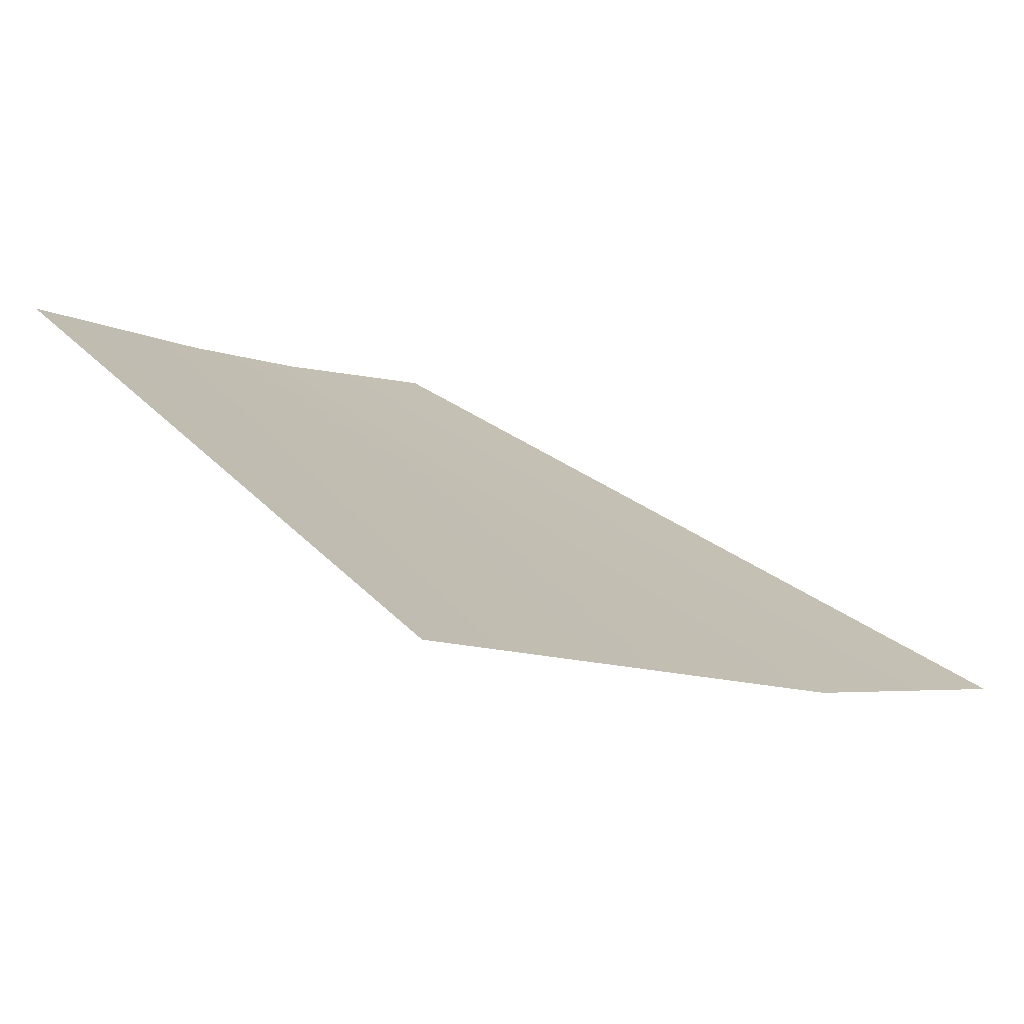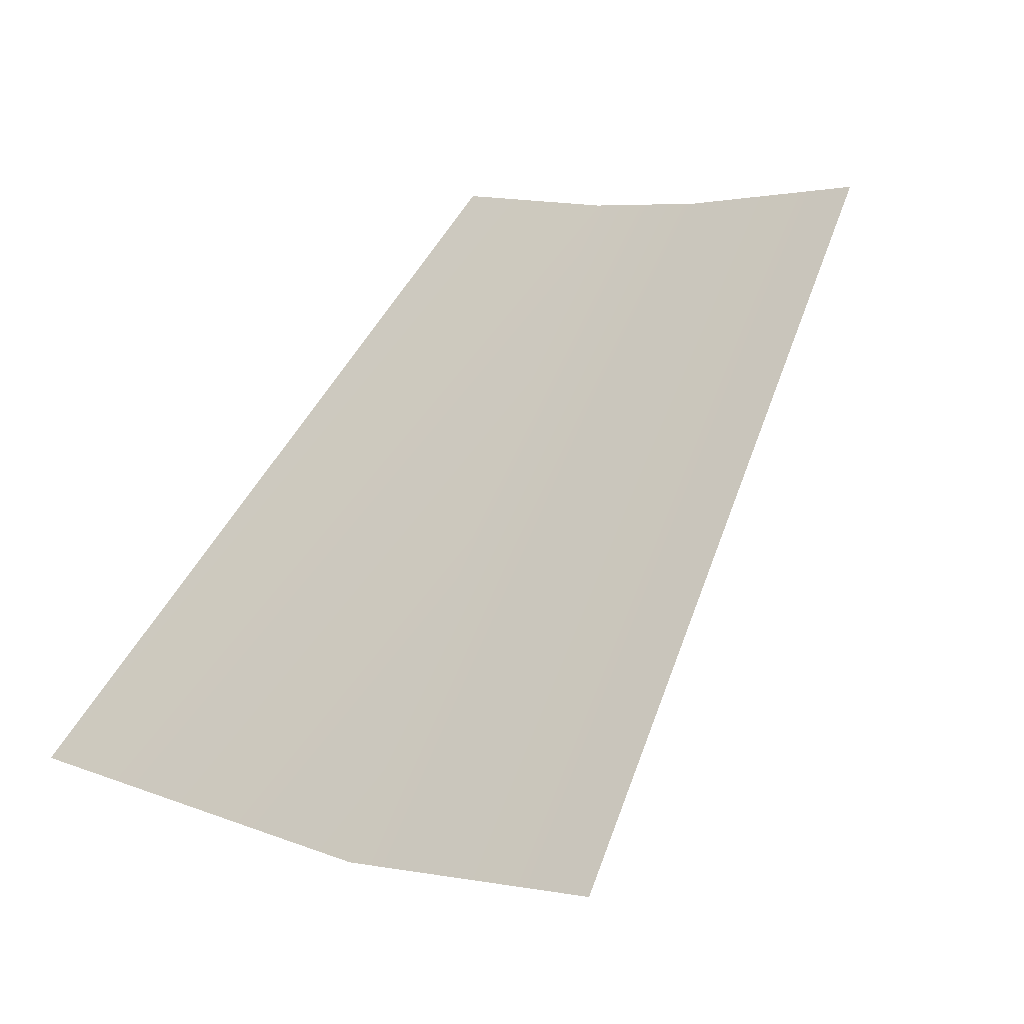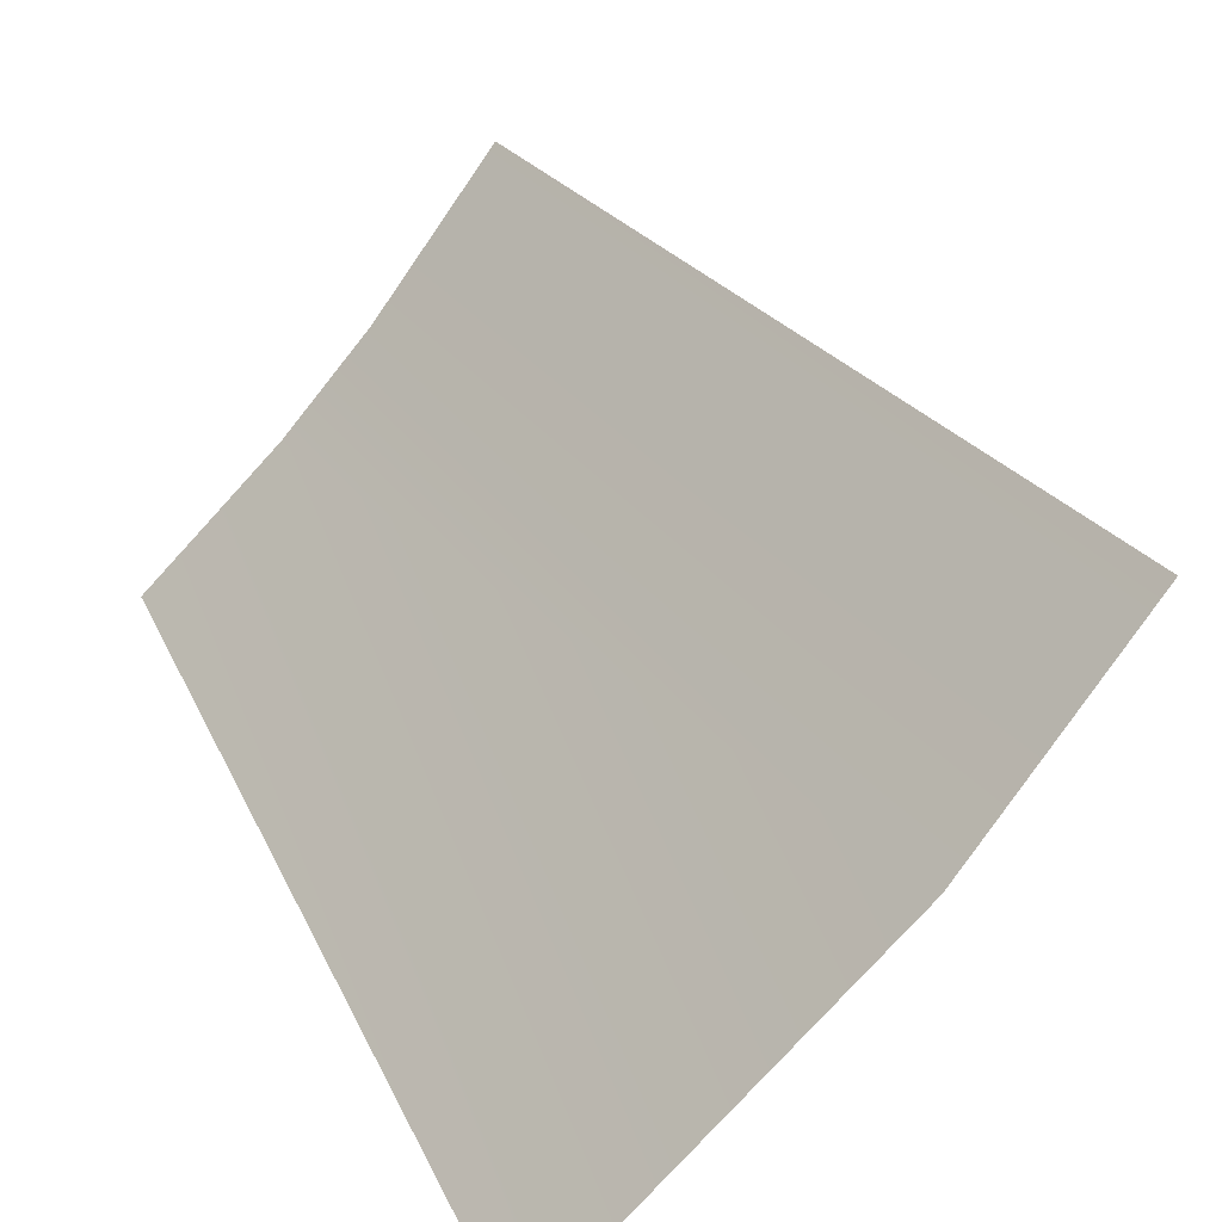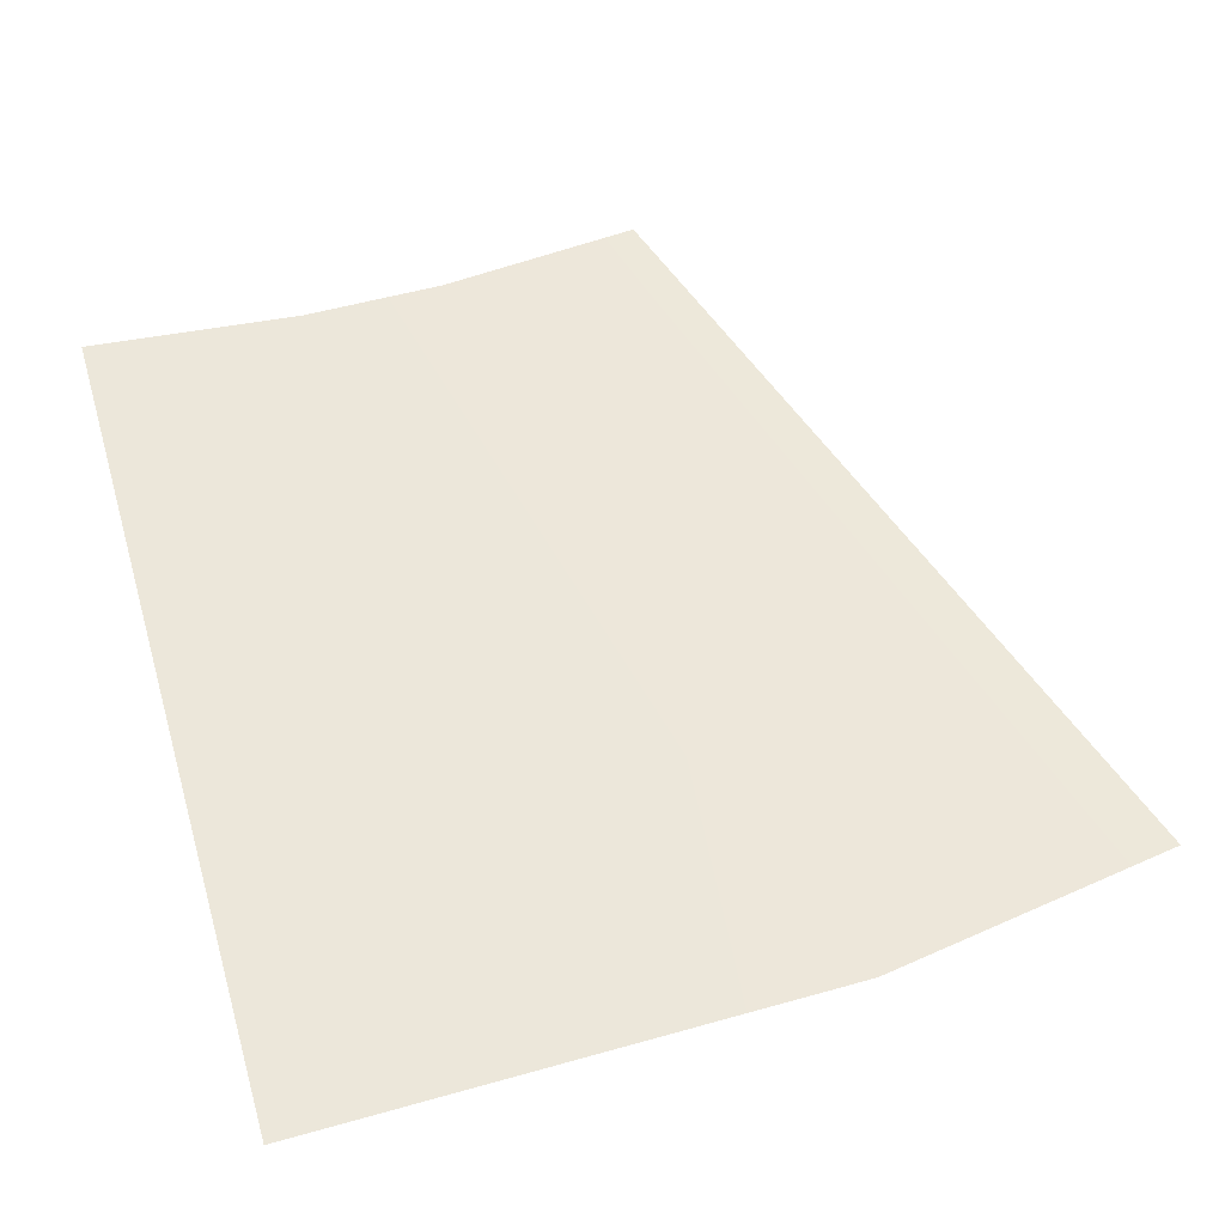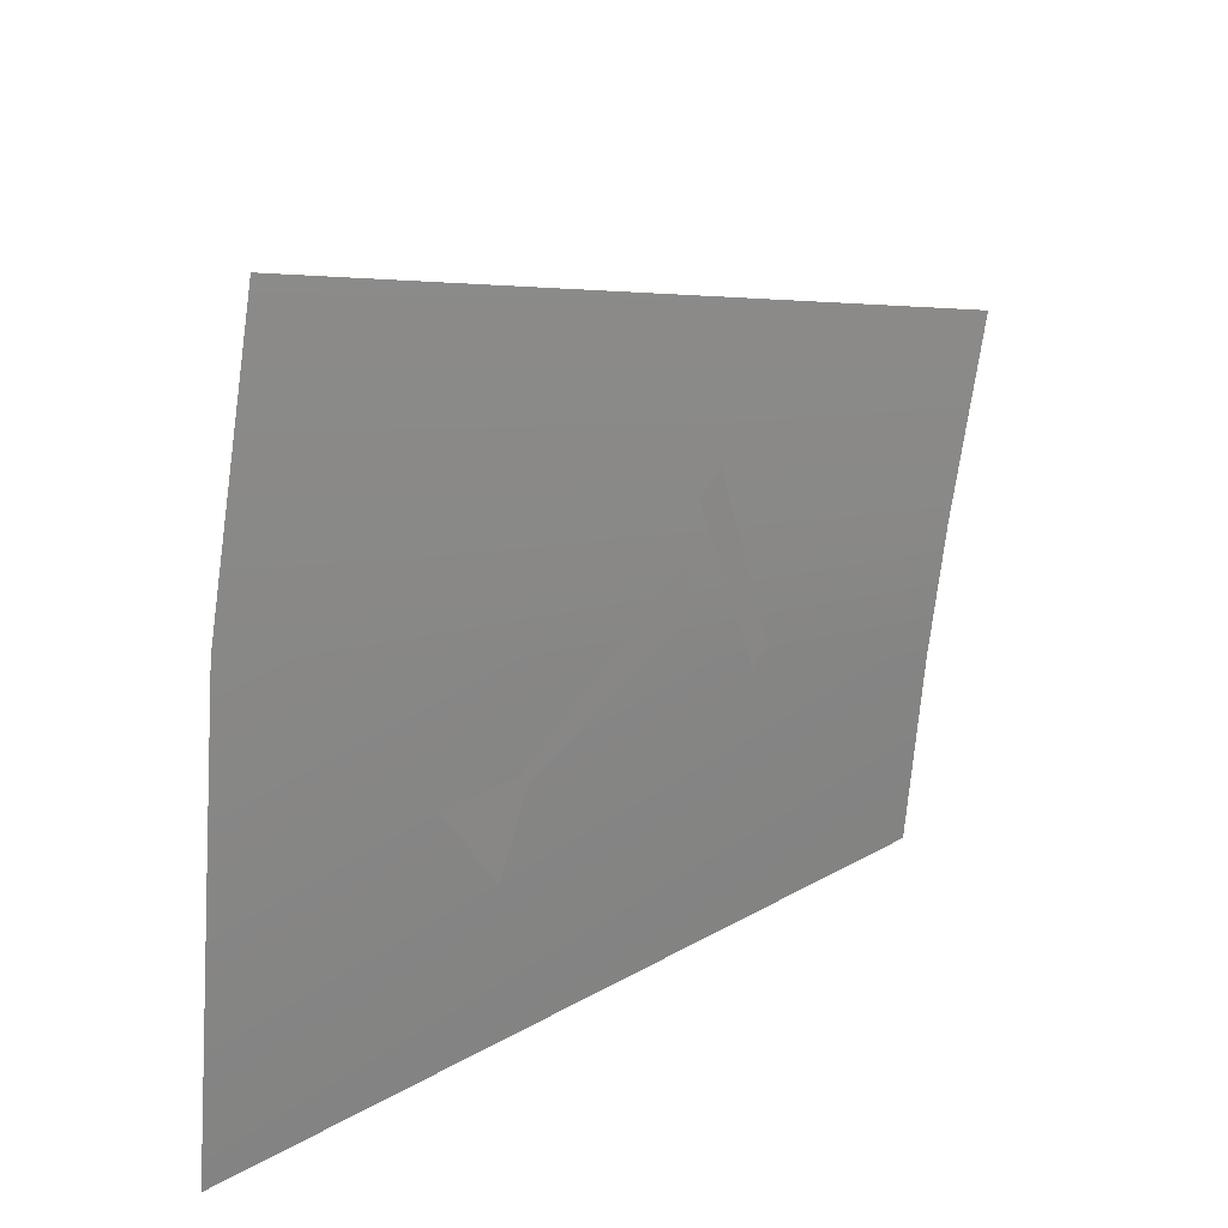
<metadata>
{"format":"obj","ext":"obj","renderer":"f3d","projection":"perspective","resolution":1024,"background":"white","views":[{"elev":-22.0,"azim":-39.4,"up":"+Z"},{"elev":20.7,"azim":49.4,"up":"+Z"},{"elev":-67.1,"azim":41.2,"up":"+Y"},{"elev":10.2,"azim":-17.7,"up":"+Z"},{"elev":-56.9,"azim":90.1,"up":"+Z"}]}
</metadata>
<code>
v 0.01953 0.8583 -0.3494
v 0.09118 0.8643 -0.3395
v 0.1329 0.8703 -0.3293
v 0.06256 0.8612 -0.3445
v 0.02664 0.7251 -0.4598
v 0.1306 0.7335 -0.4459
v 0.191 0.7426 -0.4307
v 0.1115 0.8102 -0.3887
v 0.1019 0.8124 -0.3878
v 0.08667 0.8267 -0.3773
v 0.1281 0.817 -0.3814
v 0.1235 0.8131 -0.3852
v 0.08298 0.824 -0.3798
v 0.08541 0.8246 -0.3791
v 0.0821 0.7823 -0.4148
v 0.0849 0.7806 -0.416
v 0.08573 0.7672 -0.4272
v 0.07737 0.7765 -0.4201
v 0.06414 0.7769 -0.4211
o 18_DHD_symbols_outer_Cylinder.000
f 12 13 14
f 17 19 18
f 5 1 4
f 14 10 12
f 10 11 12
f 19 15 18
f 2 3 6
f 3 7 6
f 16 17 18
f 5 4 6
f 15 9 16
f 9 8 16
f 16 18 15
f 4 2 6

</code>
